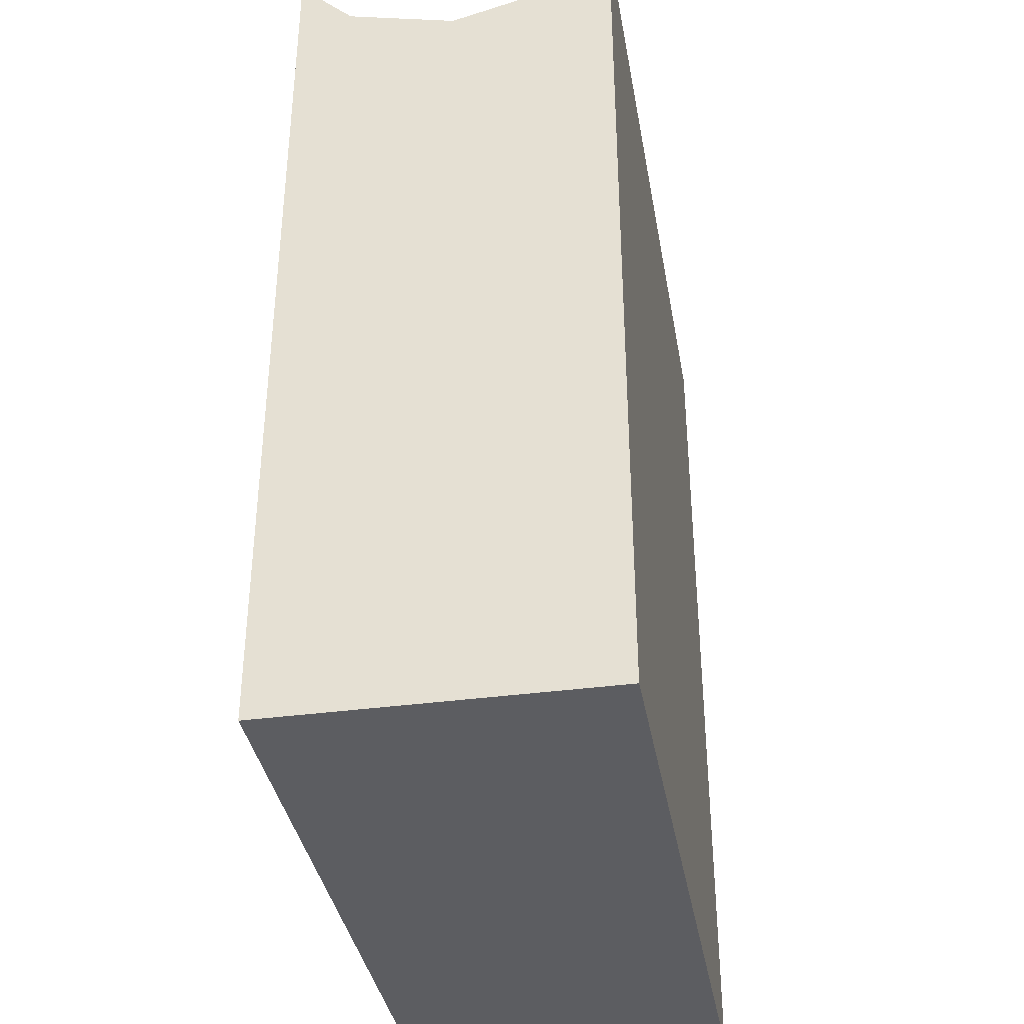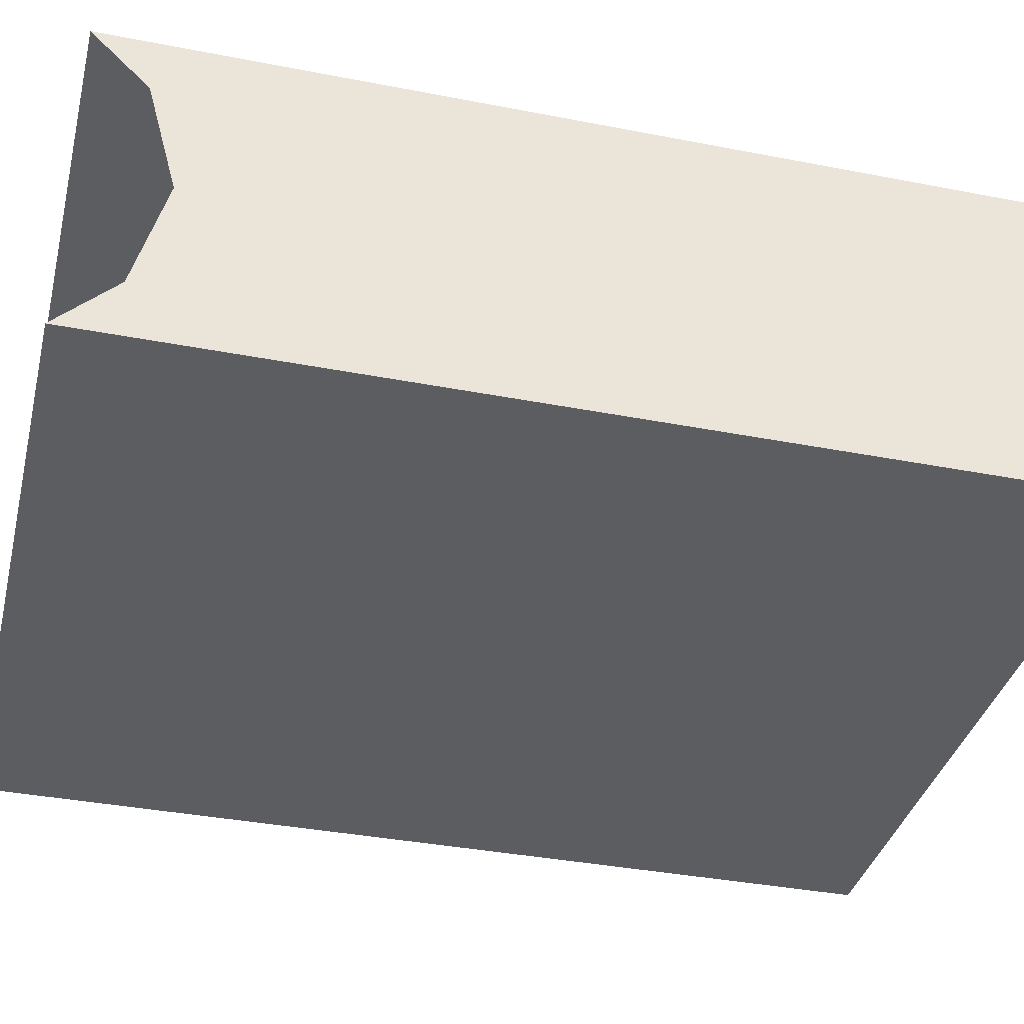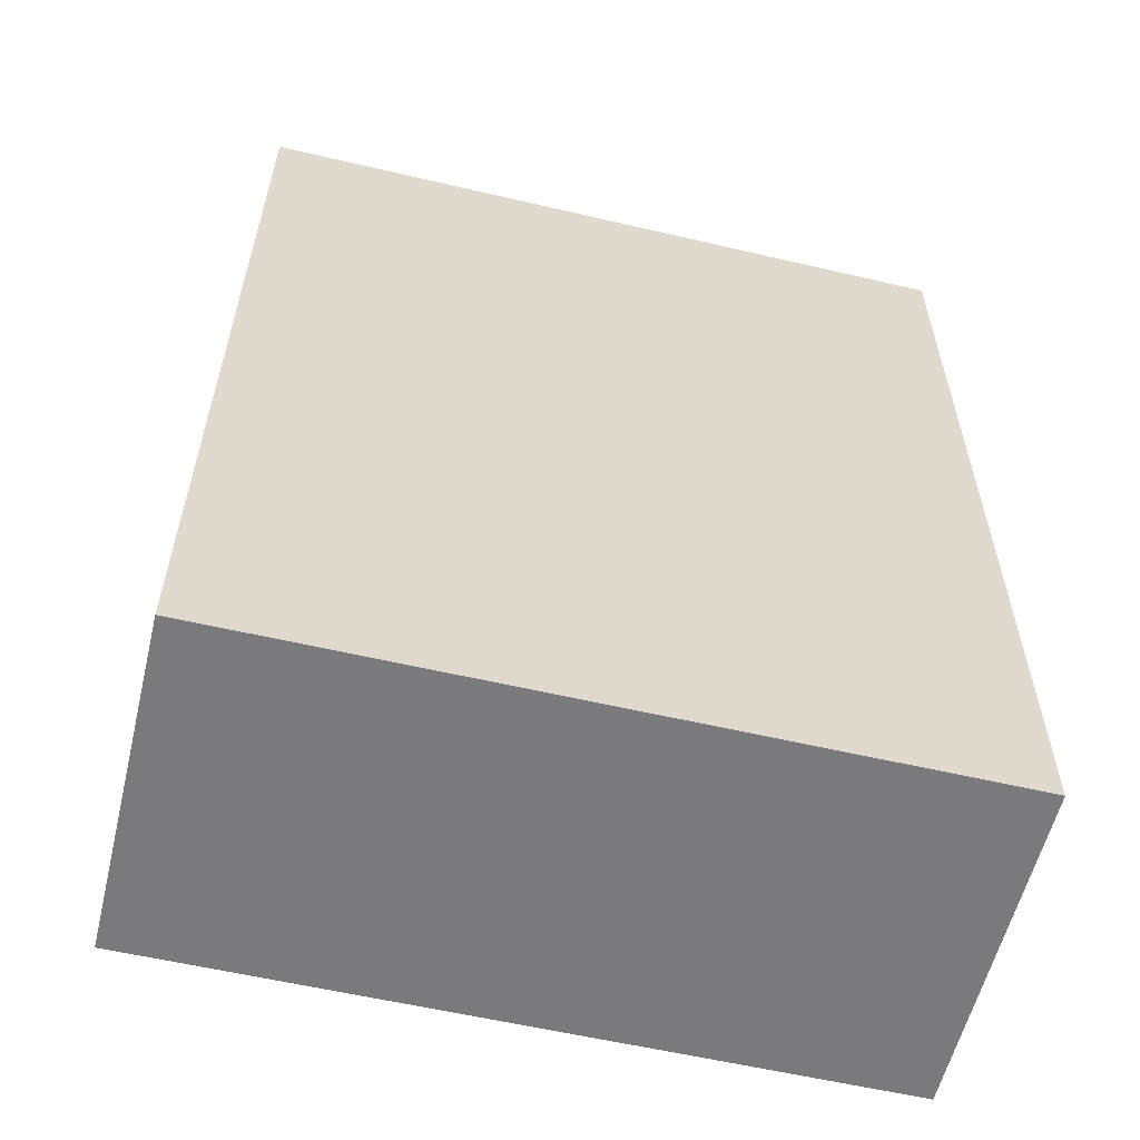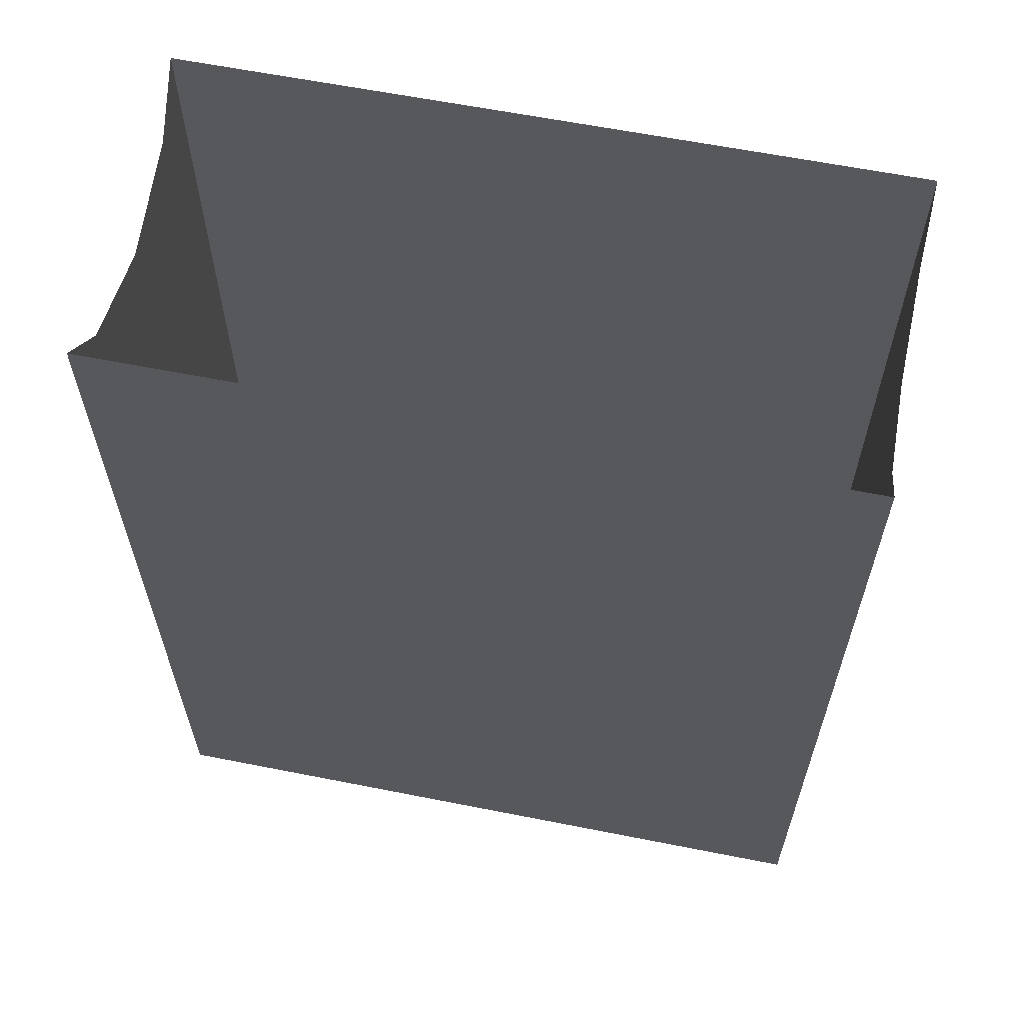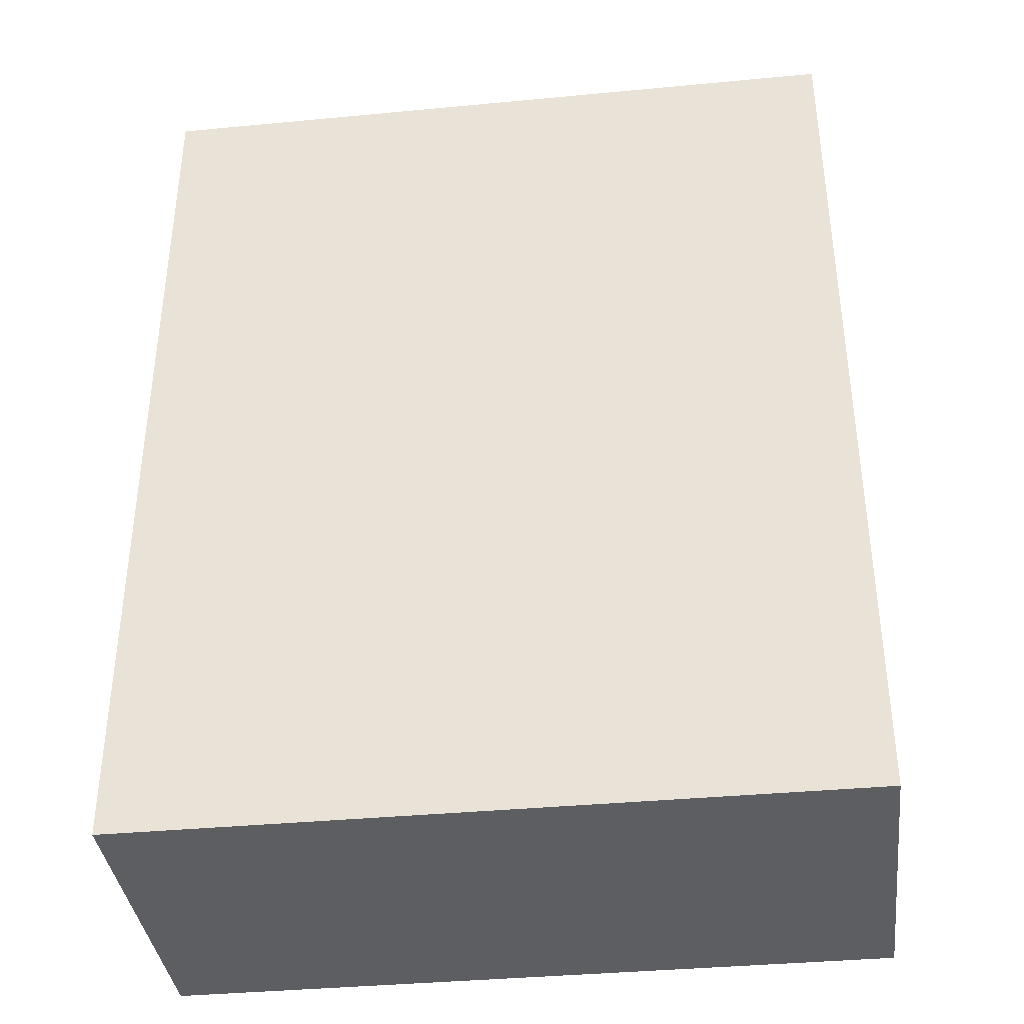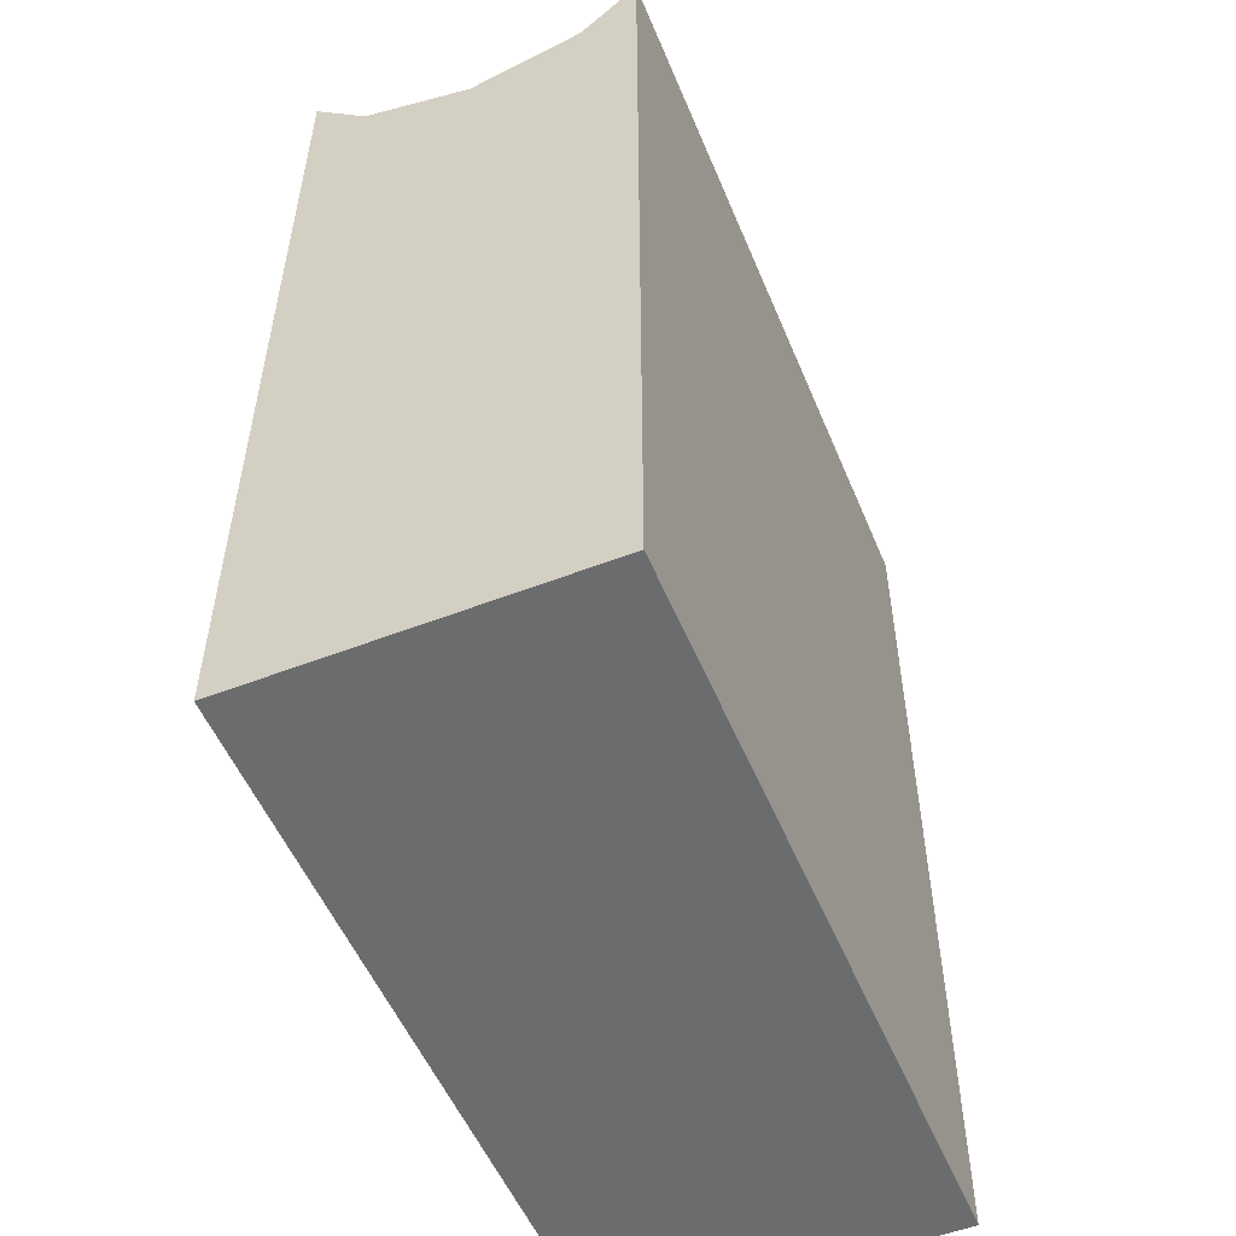
<metadata>
{"format":"obj","ext":"obj","renderer":"f3d","projection":"perspective","resolution":1024,"background":"white","views":[{"elev":-37.0,"azim":99.9,"up":"+Z"},{"elev":-37.2,"azim":76.0,"up":"+Y"},{"elev":-58.2,"azim":166.4,"up":"+Z"},{"elev":61.7,"azim":11.4,"up":"+Z"},{"elev":-37.7,"azim":6.9,"up":"+Z"},{"elev":-53.6,"azim":112.4,"up":"+Z"}]}
</metadata>
<code>
o _3035_B2/_3035_B/mesh23/mesh23-geometry#mesh23-geometry
v -0.3283 0.1702 0.5766
v -0.2896 0.1702 0.5269
v -0.3283 0.1702 0.5269
v -0.2896 0.1702 0.5766
v -0.3283 0.1522 0.5269
v -0.3283 0.1672 0.5736
v -0.2896 0.1672 0.5736
v -0.2896 0.1522 0.5269
v -0.3283 0.1552 0.5736
v -0.3283 0.1612 0.572
v -0.2896 0.1612 0.572
v -0.2896 0.1552 0.5736
v -0.2896 0.1522 0.5766
v -0.3283 0.1522 0.5766
f 1 2 3
f 2 1 4
f 2 5 3
f 3 6 1
f 7 2 4
f 5 2 8
f 5 9 3
f 3 10 6
f 11 2 7
f 12 8 2
f 13 5 8
f 9 5 14
f 3 9 10
f 12 2 11
f 8 12 13
f 5 13 14
f 3 2 1
f 4 1 2
f 3 5 2
f 1 6 3
f 4 2 7
f 8 2 5
f 3 9 5
f 6 10 3
f 7 2 11
f 2 8 12
f 8 5 13
f 14 5 9
f 10 9 3
f 11 2 12
f 13 12 8
f 14 13 5

</code>
